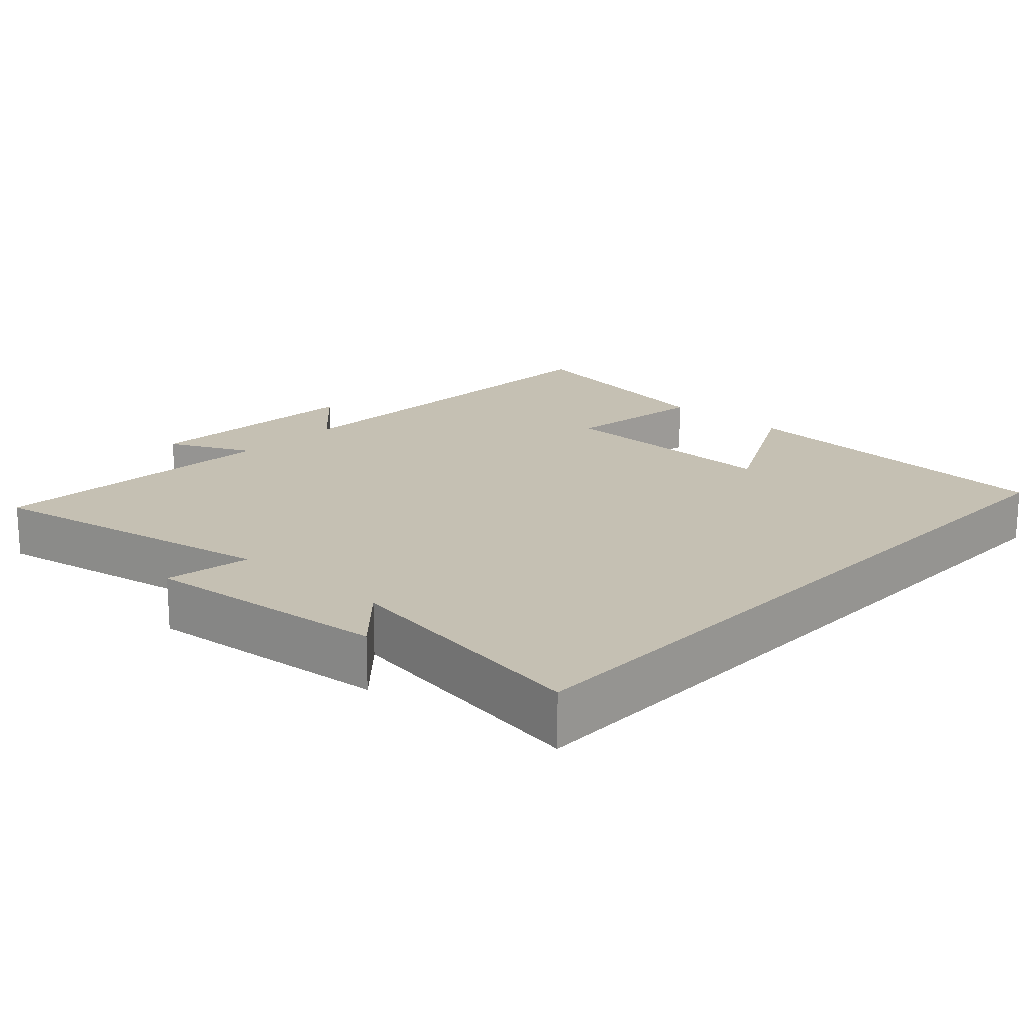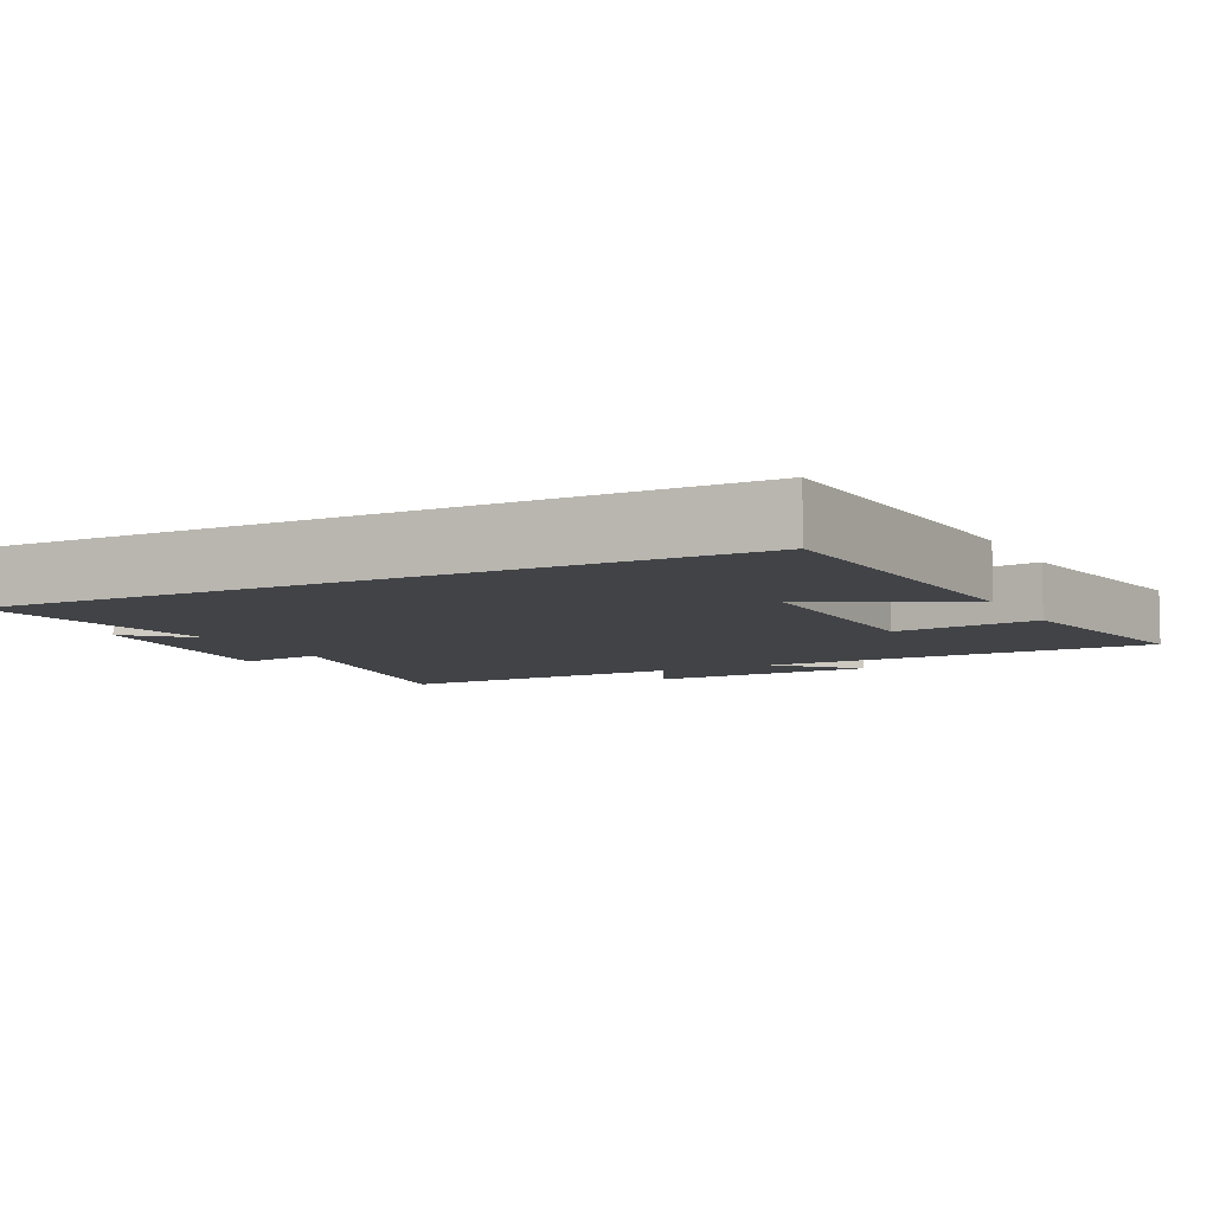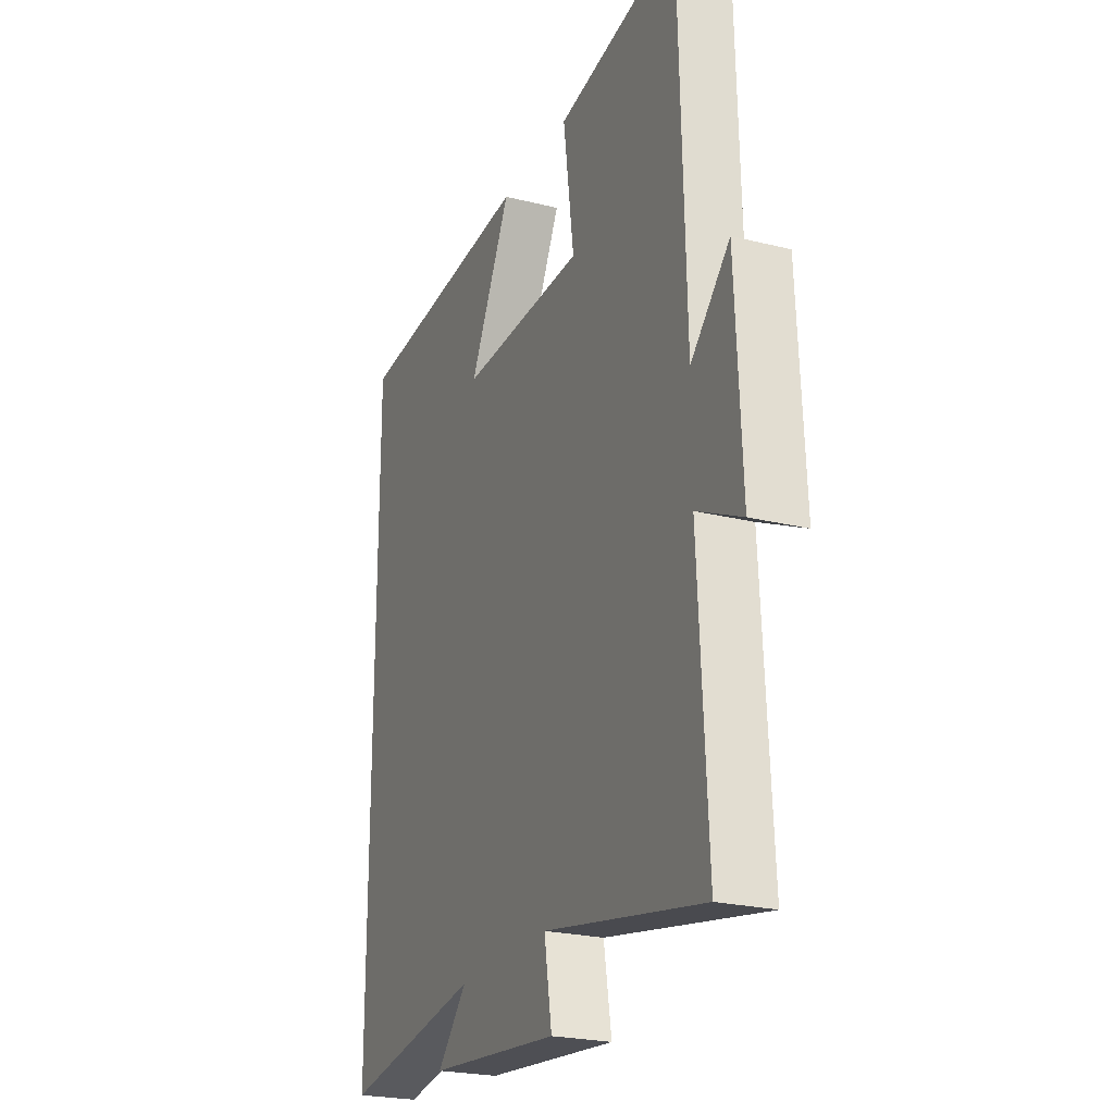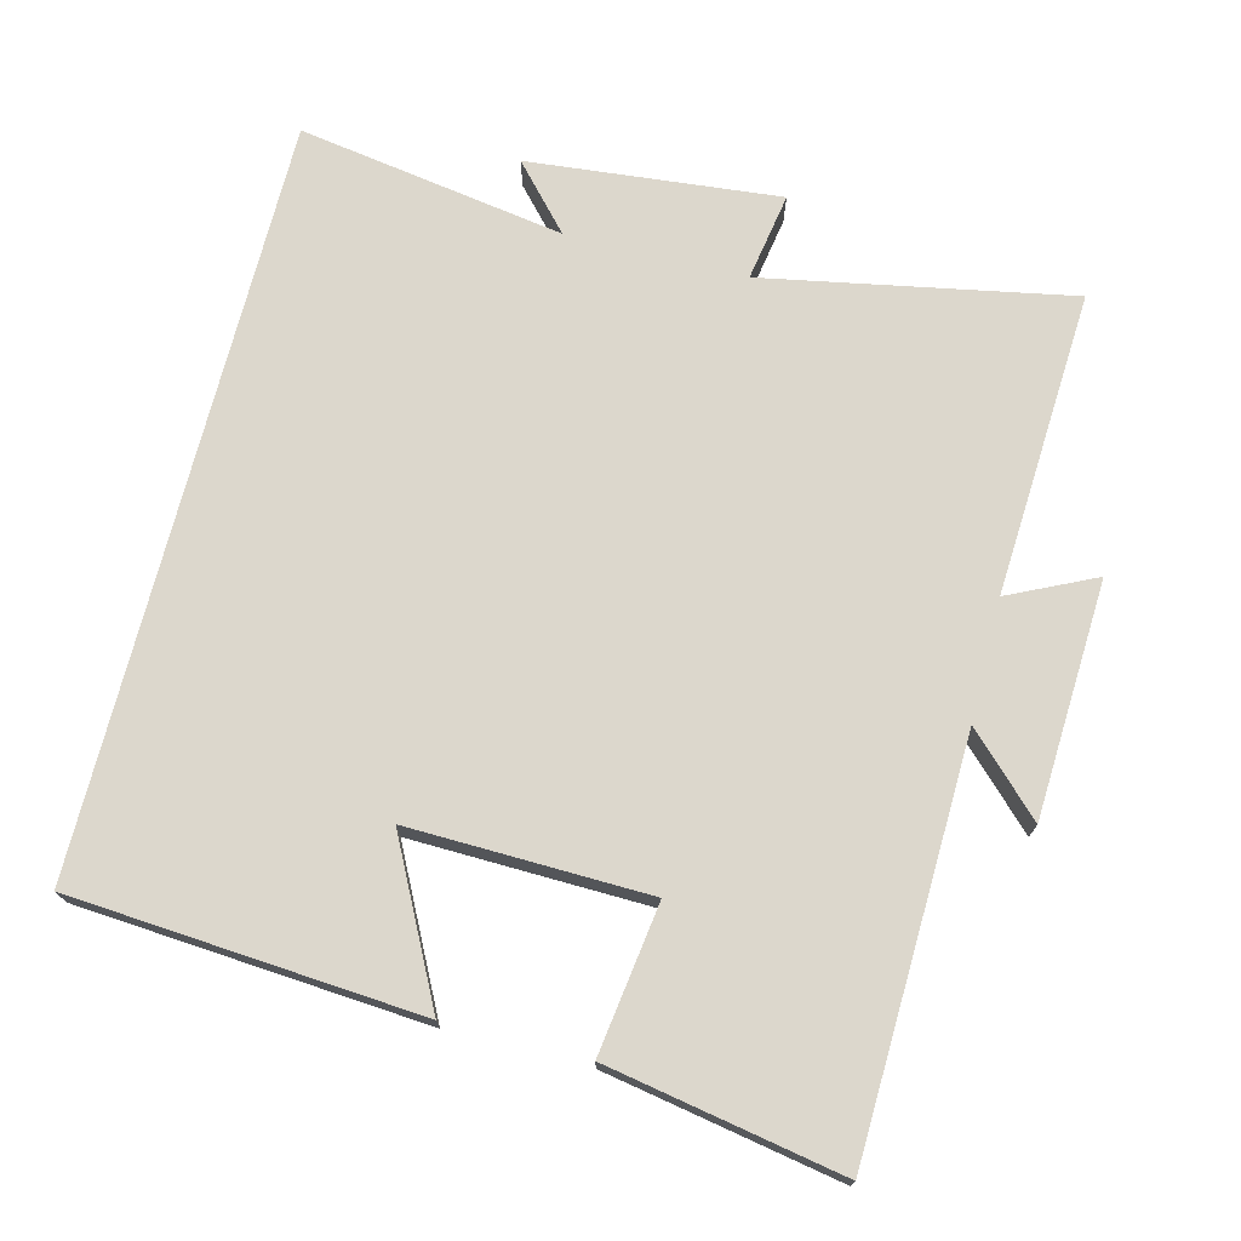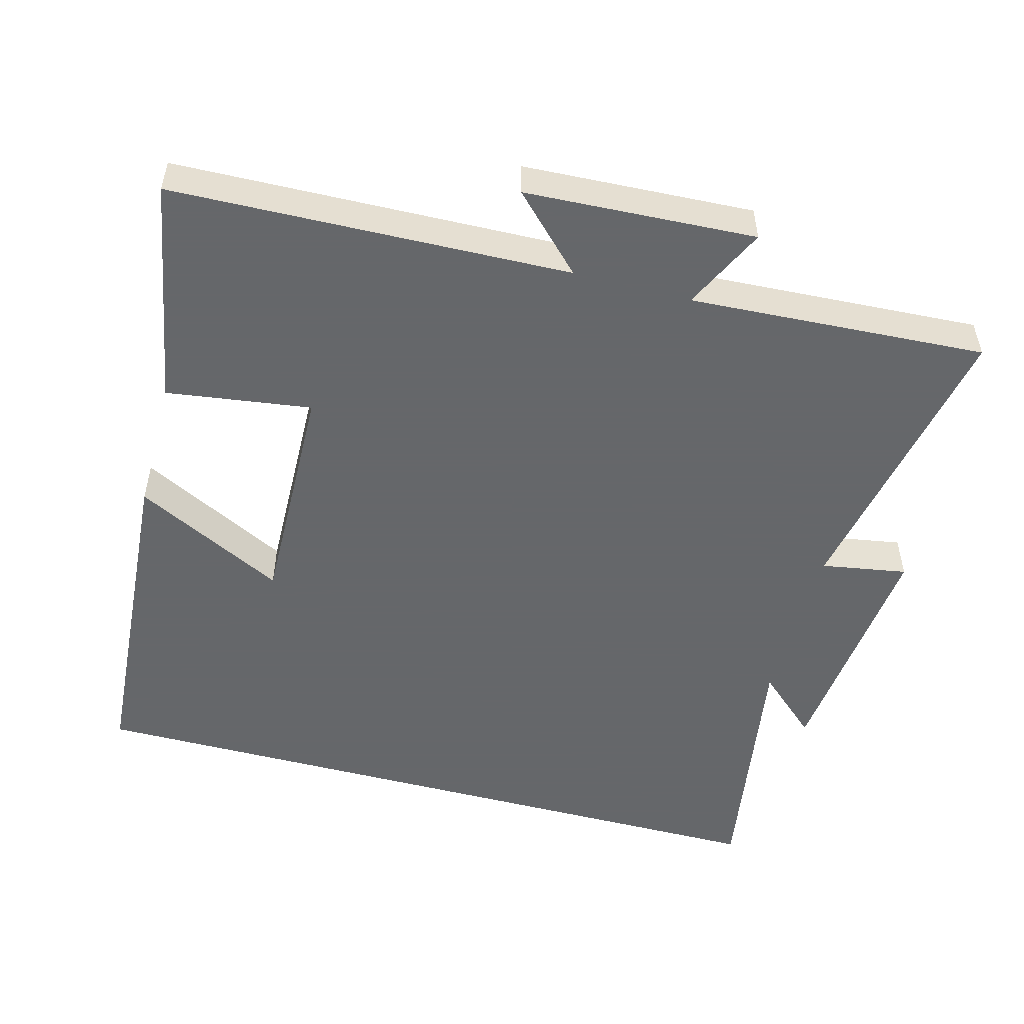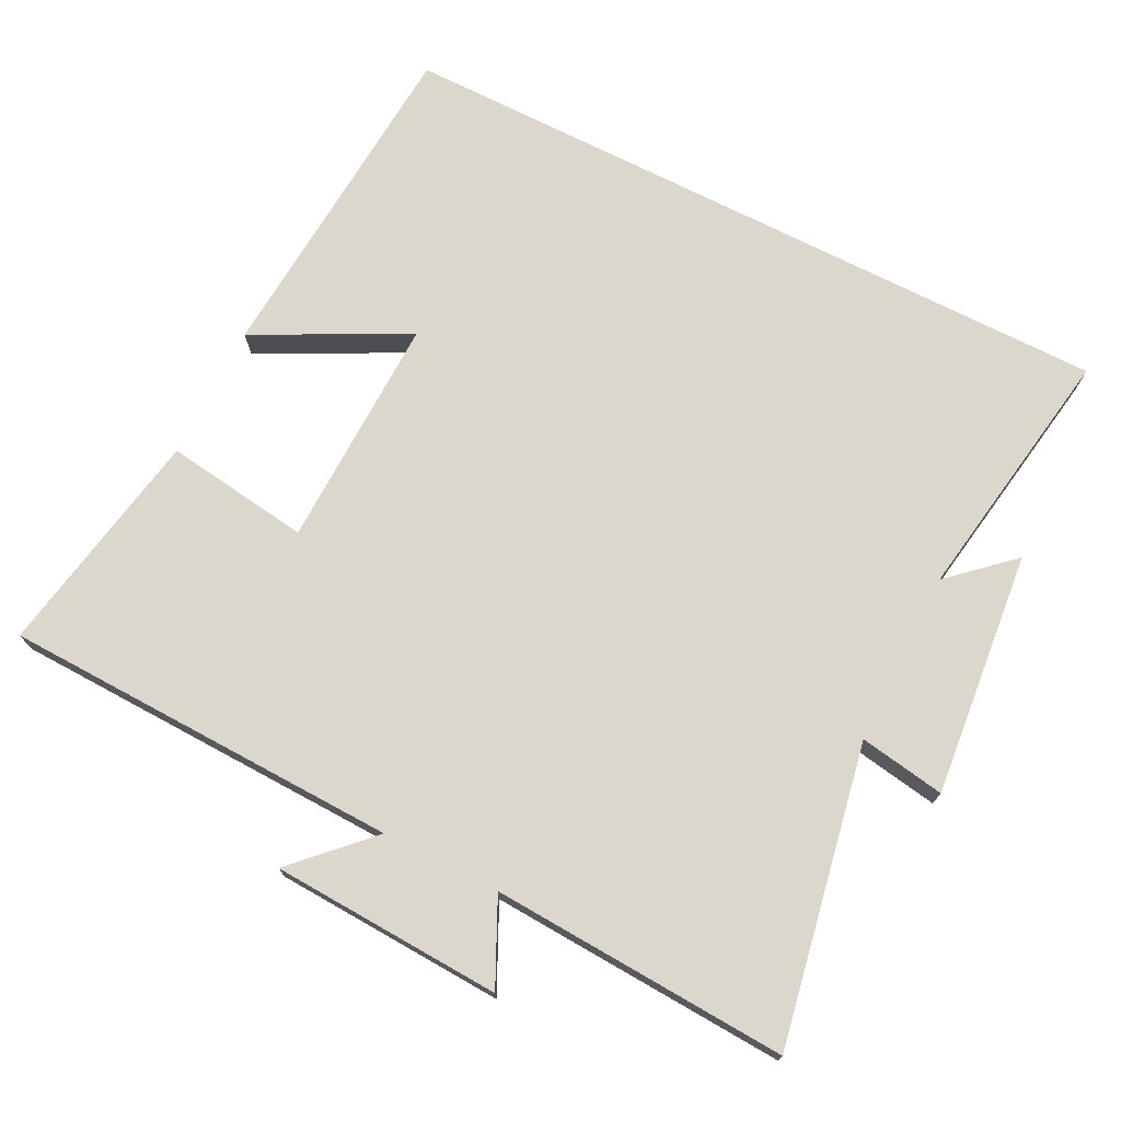
<metadata>
{"format":"obj","ext":"obj","renderer":"f3d","projection":"perspective","resolution":1024,"background":"white","views":[{"elev":18.1,"azim":-137.2,"up":"+Y"},{"elev":-7.2,"azim":-63.1,"up":"+Y"},{"elev":-23.6,"azim":67.3,"up":"+Z"},{"elev":72.9,"azim":14.3,"up":"+Y"},{"elev":-52.0,"azim":75.0,"up":"+Y"},{"elev":73.3,"azim":116.8,"up":"+Y"}]}
</metadata>
<code>
v 0.523 0.07 -0.579
v 0.107 0.07 -0.5
v 0.127 0.07 -0.62
v -0.215 0.07 -0.586
v -0.137 0.07 -0.5
v -0.5 0.07 -0.558
v -0.5 0.07 0.465
v -0.026 0.07 0.5
v -0.134 0.07 0.289
v 0.192 0.07 0.297
v 0.164 0.07 0.5
v 0.484 0.07 0.558
v 0.5 0.07 0.002
v 0.601 0.07 0.102
v 0.617 0.07 -0.22
v 0.5 0.07 -0.164
v 0.523 0 -0.579
v 0.107 0 -0.5
v 0.127 0 -0.62
v -0.215 0 -0.586
v -0.137 0 -0.5
v -0.5 0 -0.558
v -0.5 0 0.465
v -0.026 0 0.5
v -0.134 0 0.289
v 0.192 0 0.297
v 0.164 0 0.5
v 0.484 0 0.558
v 0.5 0 0.002
v 0.601 0 0.102
v 0.617 0 -0.22
v 0.5 0 -0.164
f 13 14 15 16
f 12 13 16
f 11 12 16
f 10 11 16
f 16 1 2
f 10 16 2
f 9 10 2
f 7 8 9
f 5 6 7 9
f 5 9 2 3
f 3 4 5
f 32 31 30 29
f 32 29 28
f 32 28 27
f 32 27 26
f 18 17 32
f 18 32 26
f 18 26 25
f 25 24 23
f 25 23 22 21
f 19 18 25 21
f 21 20 19
f 1 17 18 2
f 2 18 19 3
f 3 19 20 4
f 4 20 21 5
f 5 21 22 6
f 6 22 23 7
f 7 23 24 8
f 8 24 25 9
f 9 25 26 10
f 10 26 27 11
f 11 27 28 12
f 12 28 29 13
f 13 29 30 14
f 14 30 31 15
f 15 31 32 16
f 16 32 17 1

</code>
